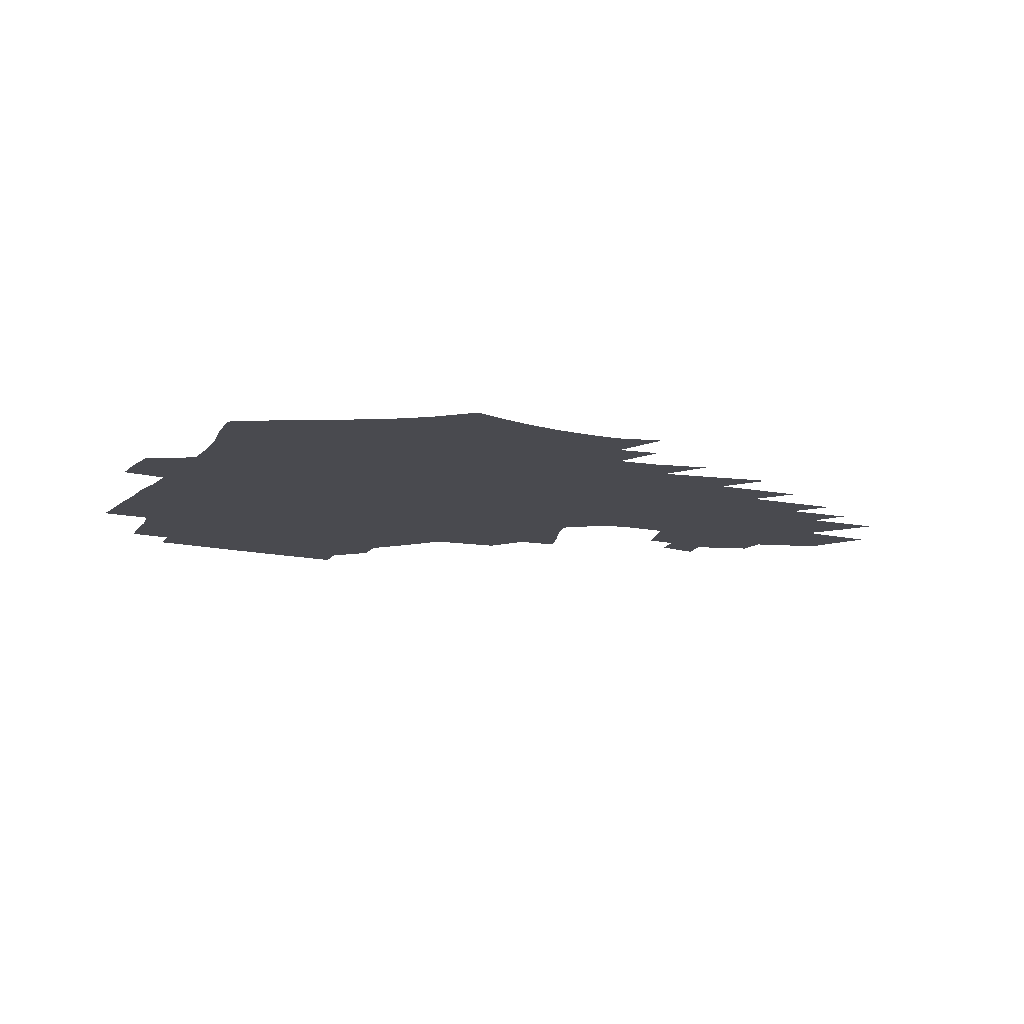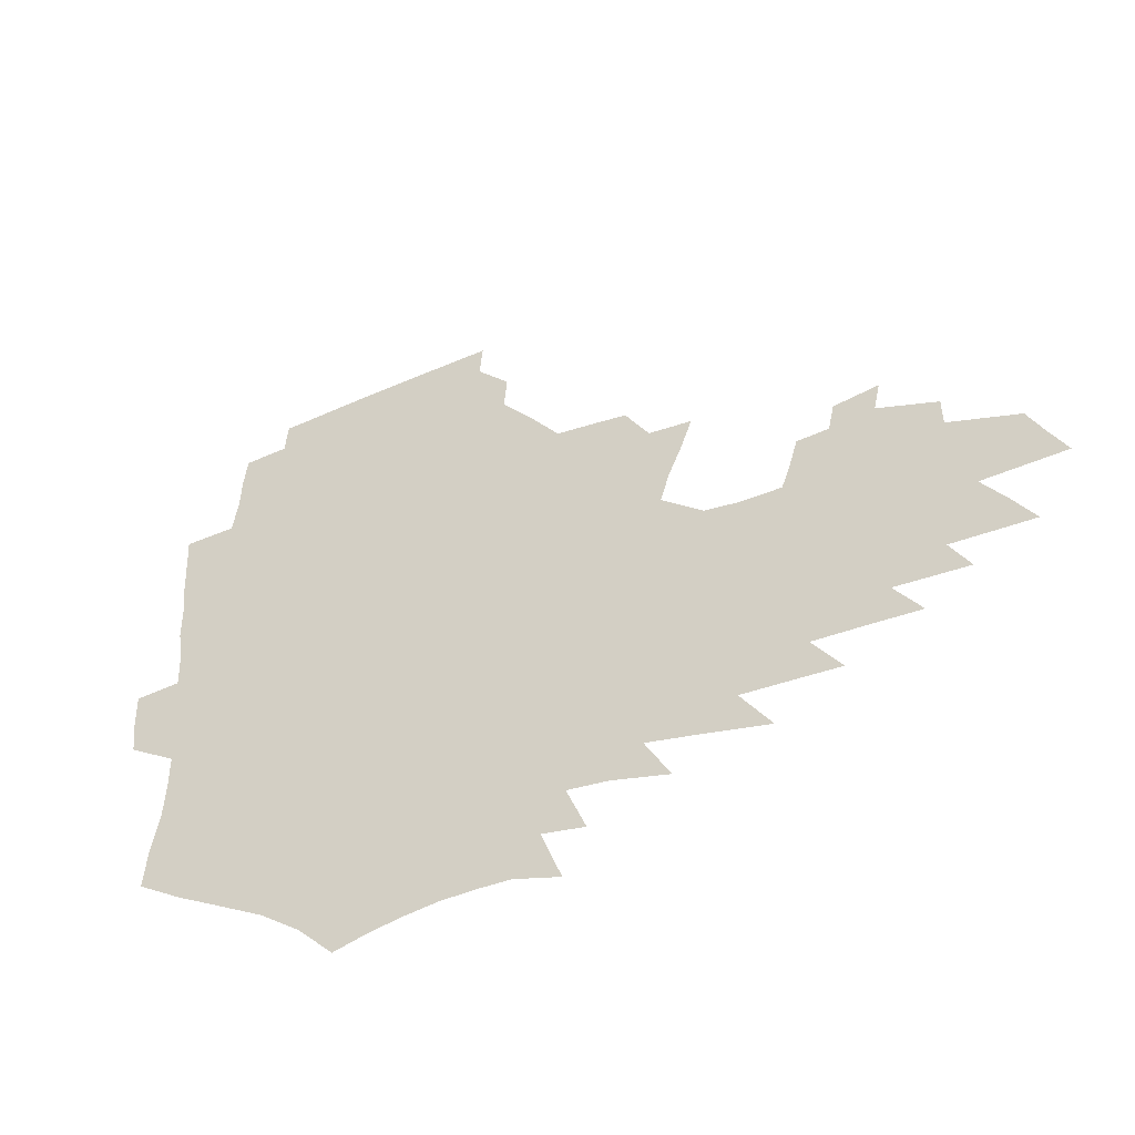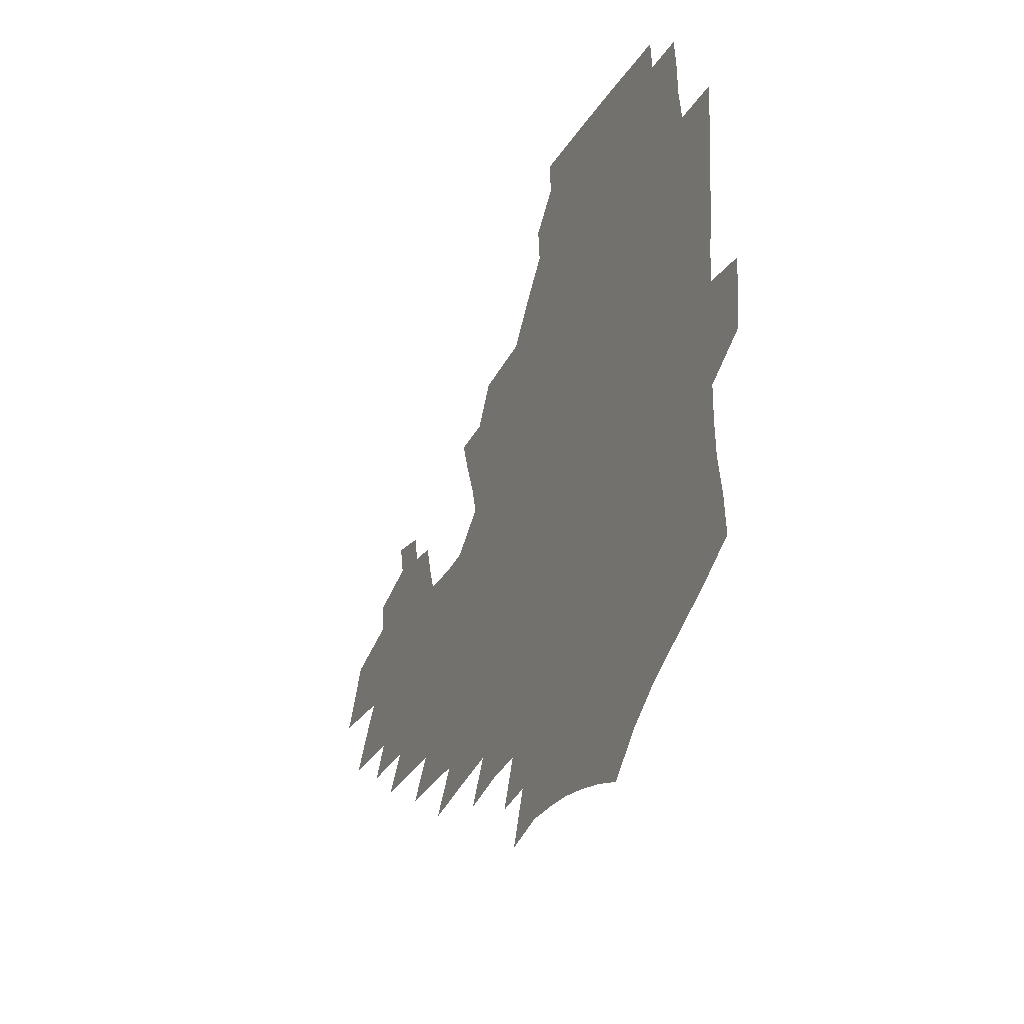
<metadata>
{"format":"obj","ext":"obj","renderer":"f3d","projection":"perspective","resolution":1024,"background":"white","views":[{"elev":-13.6,"azim":-27.0,"up":"+Z"},{"elev":-45.1,"azim":26.5,"up":"+Y"},{"elev":-26.3,"azim":-113.9,"up":"+Y"}]}
</metadata>
<code>
v 185.8 250.7 0
v 184.2 265.9 0
v 184 281.1 0
v 201 171.2 0
v 202.6 188.4 0
v 206.1 206 0
v 207.1 222 0
v 207.1 237.4 0
v 205.3 252.3 0
v 204.8 267.3 0
v 204.3 282.3 0
v 203.9 297.2 0
v 201.6 312.3 0
v 201.6 327.2 0
v 200.2 342.3 0
v 199.6 357.1 0
v 198.9 371.9 0
v 221.1 158.6 0
v 221.1 175 0
v 223.3 192.3 0
v 224.7 208.6 0
v 227.5 224.8 0
v 227.9 239.5 0
v 225 254 0
v 224.4 268.7 0
v 223.5 283.5 0
v 222.9 298.3 0
v 222.4 313.1 0
v 221.2 328 0
v 221.5 342.9 0
v 222.3 357.4 0
v 222 371.9 0
v 224.5 386.2 0
v 225.1 400.3 0
v 226.8 414.1 0
v 242.1 147 0
v 239.8 162.4 0
v 240.7 179.1 0
v 241 195 0
v 241.9 210.6 0
v 242.7 225.9 0
v 244.7 241.1 0
v 242.2 255.3 0
v 240.4 269.8 0
v 239.7 284.4 0
v 240.7 299.2 0
v 239.3 314 0
v 239 328.8 0
v 240.2 343.5 0
v 240.9 358 0
v 241.2 372.5 0
v 242.8 386.8 0
v 244.2 400.9 0
v 246.5 414.6 0
v 247.8 428.1 0
v 262.3 135.7 0
v 261.1 152 0
v 259.9 167.5 0
v 259 182.8 0
v 258.9 198.1 0
v 258.6 212.9 0
v 258.5 227.5 0
v 259 242.1 0
v 257.8 256.3 0
v 256.5 270.7 0
v 255.8 285.3 0
v 255.1 300 0
v 255.1 314.7 0
v 256.1 329.5 0
v 256.6 344.1 0
v 257.6 358.6 0
v 258.1 373 0
v 259.2 387.3 0
v 261 401.4 0
v 262.7 415.1 0
v 264.5 428.6 0
v 279.9 122.7 0
v 280.1 141.5 0
v 278.5 156.7 0
v 276.7 171.3 0
v 276.1 186.3 0
v 274.8 200.4 0
v 274.6 214.9 0
v 274 229.1 0
v 273.4 243.1 0
v 272.1 257.2 0
v 270.9 271.5 0
v 270.1 286 0
v 270.1 300.6 0
v 270.2 315.3 0
v 271.2 329.9 0
v 271.6 344.5 0
v 272 359 0
v 273.7 373.5 0
v 274.6 387.7 0
v 276.9 401.9 0
v 277.8 415.6 0
v 280.1 429.2 0
v 296.1 106.7 0
v 296 128.1 0
v 294.9 144.9 0
v 293.2 159.6 0
v 292.3 174.7 0
v 291 188.8 0
v 290.1 202.7 0
v 289.3 216.6 0
v 288.9 230.4 0
v 287.5 244 0
v 286.3 257.9 0
v 285 272.2 0
v 285 286.5 0
v 284.7 301 0
v 284.9 315.6 0
v 285.7 330.2 0
v 286.3 344.8 0
v 287.5 359.3 0
v 288.3 373.8 0
v 290.1 388.2 0
v 291.2 402.2 0
v 292.9 416.1 0
v 294.1 429.5 0
v 311.7 110.7 0
v 310.5 131.9 0
v 308.9 147.7 0
v 307.2 162.2 0
v 306 176.8 0
v 305 190.9 0
v 303.6 204.2 0
v 303.5 218.2 0
v 303.2 231.5 0
v 301.6 244.7 0
v 300.2 258.5 0
v 299.2 272.6 0
v 299.1 286.8 0
v 298.9 301.3 0
v 299.6 315.8 0
v 299.9 330.3 0
v 301 344.9 0
v 302 359.3 0
v 302.9 373.8 0
v 304.4 388.2 0
v 305.3 402.2 0
v 307 416.2 0
v 308.2 429.8 0
v 326.7 113.5 0
v 324.2 133.4 0
v 322.2 149.3 0
v 320.6 164.2 0
v 319.3 178.8 0
v 318.1 192.6 0
v 317.2 206 0
v 316.6 219.3 0
v 316.4 232.4 0
v 315.3 245.1 0
v 314.1 258.6 0
v 313.1 272.8 0
v 312.8 287.1 0
v 312.9 301.5 0
v 313.5 315.8 0
v 314.2 330.2 0
v 315.2 344.6 0
v 316.4 359.1 0
v 317.4 373.6 0
v 318.7 388.2 0
v 320 402.4 0
v 321.3 416.3 0
v 322.4 430 0
v 341.5 115.3 0
v 338.1 134.2 0
v 335.7 149.9 0
v 333.6 165.4 0
v 332 180.3 0
v 330.7 193.6 0
v 329.8 207 0
v 329 220 0
v 328.6 233 0
v 328 245.6 0
v 327.3 258.5 0
v 326.5 272.8 0
v 326.2 287.5 0
v 326.7 301.4 0
v 327.5 315.4 0
v 328.5 329.8 0
v 329.6 344.3 0
v 330.8 358.7 0
v 332.1 373.2 0
v 333.3 387.9 0
v 334.6 402.1 0
v 335.7 416.2 0
v 336.8 430.1 0
v 356.7 115.6 0
v 352.3 134.6 0
v 349.2 150.9 0
v 346.9 165.7 0
v 344.7 180.8 0
v 343.2 194.5 0
v 342.1 207.7 0
v 341.2 220.8 0
v 340.7 233.4 0
v 340.3 245.8 0
v 339.9 258.7 0
v 339.6 272.5 0
v 339.6 287 0
v 340.3 300.8 0
v 341.4 314.8 0
v 342.8 329 0
v 344 343.5 0
v 345.5 357.9 0
v 347.1 372.5 0
v 348.4 387.2 0
v 349.3 401.9 0
v 350.6 416.1 0
v 351.9 430.2 0
v 372.6 115 0
v 367.2 134.3 0
v 363.1 151.3 0
v 360.2 166.4 0
v 357.4 181.5 0
v 356 194.6 0
v 354.5 208.1 0
v 353.4 221.2 0
v 352.6 234 0
v 352.3 246.1 0
v 352.3 258.6 0
v 352.5 272 0
v 353.1 285.7 0
v 354 299.6 0
v 355.4 313.6 0
v 357.1 328 0
v 358.7 342.3 0
v 360.5 356.8 0
v 362.3 371.5 0
v 363.8 386.3 0
v 365.1 401.2 0
v 393.5 108.8 0
v 384.4 132.2 0
v 377.4 151.7 0
v 373.8 166.8 0
v 370.8 181.4 0
v 368.3 195.6 0
v 367 208.4 0
v 365.3 221.8 0
v 364.5 234.1 0
v 364.1 246.2 0
v 364.5 258.4 0
v 365.2 271.3 0
v 366.2 284.4 0
v 367.6 297.9 0
v 369.3 312.1 0
v 371.3 326.5 0
v 373.5 340.8 0
v 375.6 355.2 0
v 377.9 370 0
v 403.6 128.8 0
v 394.9 149.6 0
v 388.1 166.9 0
v 384.7 181.2 0
v 382.1 195 0
v 379.5 208.9 0
v 377.3 222.1 0
v 376.3 234.2 0
v 376.1 246.1 0
v 376.6 258 0
v 377.6 270.4 0
v 378.9 283.1 0
v 380.7 296.5 0
v 382.9 310.4 0
v 385.4 324.6 0
v 388 338.8 0
v 391 353.2 0
v 413.4 147.4 0
v 405.7 164.5 0
v 401.5 179 0
v 398.1 193.2 0
v 394 207.7 0
v 391.1 221.1 0
v 390.6 233.3 0
v 389.5 245.6 0
v 389.3 257.6 0
v 390.3 269.7 0
v 391.9 282.2 0
v 393.8 295 0
v 396.6 308.7 0
v 399.3 322.4 0
v 402.7 336.5 0
v 407.2 351.2 0
v 438.9 141 0
v 427.6 160.5 0
v 419.4 176.9 0
v 416.2 190.7 0
v 410.4 205.7 0
v 405.1 220.4 0
v 404.1 232.6 0
v 403.3 244.8 0
v 403.6 256.8 0
v 404.1 268.9 0
v 405.1 281.1 0
v 407.2 293.5 0
v 410.7 306.7 0
v 413.7 320.1 0
v 417.8 334.1 0
v 423.4 349 0
v 452.3 155.5 0
v 443.5 172.2 0
v 437.3 187.1 0
v 429.9 202.7 0
v 421.8 218.7 0
v 418.5 231.7 0
v 417.1 243.9 0
v 418 255.7 0
v 418.3 267.6 0
v 419 279.6 0
v 422.1 291.7 0
v 425.5 304.5 0
v 429.5 317.9 0
v 434.4 331.9 0
v 480.6 149.3 0
v 466.8 168.9 0
v 457.8 184.8 0
v 451.3 199.3 0
v 441.9 215.6 0
v 435.9 229.8 0
v 433.9 242.2 0
v 434.2 254 0
v 433.9 265.9 0
v 436.2 277.3 0
v 438.6 288.7 0
v 442.6 301.7 0
v 448.5 315.6 0
v 453.8 329.8 0
v 487.6 167.6 0
v 477.2 183.9 0
v 468.8 199 0
v 462.2 213 0
v 454.3 227.9 0
v 450.5 240.6 0
v 451.6 251.9 0
v 453.4 263 0
v 457.2 273.5 0
v 509.7 166.2 0
v 496.9 183.7 0
v 487.5 198.7 0
v 477.7 213.7 0
v 471.6 226.9 0
v 467.2 239.2 0
v 466.1 250.4 0
v 467.5 260.9 0
v 472 271.3 0
v 518.7 182.6 0
v 509.4 197.5 0
v 501.4 211.7 0
v 493.9 225 0
v 489.9 237.2 0
v 487.2 248.8 0
v 487.7 259.8 0
v 491.6 270.9 0
v 495.8 282.5 0
v 499.4 294.5 0
v 542.9 181.1 0
v 531 197.2 0
v 526.8 210.3 0
v 518.6 223.8 0
v 514.4 236.3 0
v 512.6 248.3 0
v 512 260.1 0
v 510.7 271.7 0
v 511.6 283.2 0
v 513.8 295 0
v 516.4 307.3 0
v 563.3 194.9 0
v 554.5 209.5 0
v 547.5 223.1 0
v 541.5 236.2 0
v 538.7 248.7 0
v 536.3 261 0
v 534.3 273.1 0
v 534.6 285.3 0
v 533.8 297.3 0
v 536.7 310.1 0
v 590.7 207.6 0
v 580.7 222.4 0
v 570.2 236.7 0
v 566.2 249.7 0
v 562.7 262.4 0
v 560.9 275.1 0
v 560.6 287.8 0
v 607.3 237.1 0
v 599.4 251.1 0
v 592.3 264.6 0
f 8 9 1
f 1 9 2
f 9 10 2
f 2 10 3
f 10 11 3
f 18 19 4
f 4 19 5
f 19 20 5
f 5 20 6
f 20 21 6
f 6 21 7
f 21 22 7
f 7 22 8
f 22 23 8
f 8 23 9
f 23 24 9
f 9 24 10
f 24 25 10
f 10 25 11
f 25 26 11
f 11 26 12
f 26 27 12
f 12 27 13
f 27 28 13
f 13 28 14
f 28 29 14
f 14 29 15
f 29 30 15
f 15 30 16
f 30 31 16
f 16 31 17
f 31 32 17
f 36 37 18
f 18 37 19
f 37 38 19
f 19 38 20
f 38 39 20
f 20 39 21
f 39 40 21
f 21 40 22
f 40 41 22
f 22 41 23
f 41 42 23
f 23 42 24
f 42 43 24
f 24 43 25
f 43 44 25
f 25 44 26
f 44 45 26
f 26 45 27
f 45 46 27
f 27 46 28
f 46 47 28
f 28 47 29
f 47 48 29
f 29 48 30
f 48 49 30
f 30 49 31
f 49 50 31
f 31 50 32
f 50 51 32
f 32 51 33
f 51 52 33
f 33 52 34
f 52 53 34
f 34 53 35
f 53 54 35
f 56 57 36
f 36 57 37
f 57 58 37
f 37 58 38
f 58 59 38
f 38 59 39
f 59 60 39
f 39 60 40
f 60 61 40
f 40 61 41
f 61 62 41
f 41 62 42
f 62 63 42
f 42 63 43
f 63 64 43
f 43 64 44
f 64 65 44
f 44 65 45
f 65 66 45
f 45 66 46
f 66 67 46
f 46 67 47
f 67 68 47
f 47 68 48
f 68 69 48
f 48 69 49
f 69 70 49
f 49 70 50
f 70 71 50
f 50 71 51
f 71 72 51
f 51 72 52
f 72 73 52
f 52 73 53
f 73 74 53
f 53 74 54
f 74 75 54
f 54 75 55
f 75 76 55
f 77 78 56
f 56 78 57
f 78 79 57
f 57 79 58
f 79 80 58
f 58 80 59
f 80 81 59
f 59 81 60
f 81 82 60
f 60 82 61
f 82 83 61
f 61 83 62
f 83 84 62
f 62 84 63
f 84 85 63
f 63 85 64
f 85 86 64
f 64 86 65
f 86 87 65
f 65 87 66
f 87 88 66
f 66 88 67
f 88 89 67
f 67 89 68
f 89 90 68
f 68 90 69
f 90 91 69
f 69 91 70
f 91 92 70
f 70 92 71
f 92 93 71
f 71 93 72
f 93 94 72
f 72 94 73
f 94 95 73
f 73 95 74
f 95 96 74
f 74 96 75
f 96 97 75
f 75 97 76
f 97 98 76
f 99 100 77
f 77 100 78
f 100 101 78
f 78 101 79
f 101 102 79
f 79 102 80
f 102 103 80
f 80 103 81
f 103 104 81
f 81 104 82
f 104 105 82
f 82 105 83
f 105 106 83
f 83 106 84
f 106 107 84
f 84 107 85
f 107 108 85
f 85 108 86
f 108 109 86
f 86 109 87
f 109 110 87
f 87 110 88
f 110 111 88
f 88 111 89
f 111 112 89
f 89 112 90
f 112 113 90
f 90 113 91
f 113 114 91
f 91 114 92
f 114 115 92
f 92 115 93
f 115 116 93
f 93 116 94
f 116 117 94
f 94 117 95
f 117 118 95
f 95 118 96
f 118 119 96
f 96 119 97
f 119 120 97
f 97 120 98
f 120 121 98
f 99 122 100
f 122 123 100
f 100 123 101
f 123 124 101
f 101 124 102
f 124 125 102
f 102 125 103
f 125 126 103
f 103 126 104
f 126 127 104
f 104 127 105
f 127 128 105
f 105 128 106
f 128 129 106
f 106 129 107
f 129 130 107
f 107 130 108
f 130 131 108
f 108 131 109
f 131 132 109
f 109 132 110
f 132 133 110
f 110 133 111
f 133 134 111
f 111 134 112
f 134 135 112
f 112 135 113
f 135 136 113
f 113 136 114
f 136 137 114
f 114 137 115
f 137 138 115
f 115 138 116
f 138 139 116
f 116 139 117
f 139 140 117
f 117 140 118
f 140 141 118
f 118 141 119
f 141 142 119
f 119 142 120
f 142 143 120
f 120 143 121
f 143 144 121
f 122 145 123
f 145 146 123
f 123 146 124
f 146 147 124
f 124 147 125
f 147 148 125
f 125 148 126
f 148 149 126
f 126 149 127
f 149 150 127
f 127 150 128
f 150 151 128
f 128 151 129
f 151 152 129
f 129 152 130
f 152 153 130
f 130 153 131
f 153 154 131
f 131 154 132
f 154 155 132
f 132 155 133
f 155 156 133
f 133 156 134
f 156 157 134
f 134 157 135
f 157 158 135
f 135 158 136
f 158 159 136
f 136 159 137
f 159 160 137
f 137 160 138
f 160 161 138
f 138 161 139
f 161 162 139
f 139 162 140
f 162 163 140
f 140 163 141
f 163 164 141
f 141 164 142
f 164 165 142
f 142 165 143
f 165 166 143
f 143 166 144
f 166 167 144
f 145 168 146
f 168 169 146
f 146 169 147
f 169 170 147
f 147 170 148
f 170 171 148
f 148 171 149
f 171 172 149
f 149 172 150
f 172 173 150
f 150 173 151
f 173 174 151
f 151 174 152
f 174 175 152
f 152 175 153
f 175 176 153
f 153 176 154
f 176 177 154
f 154 177 155
f 177 178 155
f 155 178 156
f 178 179 156
f 156 179 157
f 179 180 157
f 157 180 158
f 180 181 158
f 158 181 159
f 181 182 159
f 159 182 160
f 182 183 160
f 160 183 161
f 183 184 161
f 161 184 162
f 184 185 162
f 162 185 163
f 185 186 163
f 163 186 164
f 186 187 164
f 164 187 165
f 187 188 165
f 165 188 166
f 188 189 166
f 166 189 167
f 189 190 167
f 168 191 169
f 191 192 169
f 169 192 170
f 192 193 170
f 170 193 171
f 193 194 171
f 171 194 172
f 194 195 172
f 172 195 173
f 195 196 173
f 173 196 174
f 196 197 174
f 174 197 175
f 197 198 175
f 175 198 176
f 198 199 176
f 176 199 177
f 199 200 177
f 177 200 178
f 200 201 178
f 178 201 179
f 201 202 179
f 179 202 180
f 202 203 180
f 180 203 181
f 203 204 181
f 181 204 182
f 204 205 182
f 182 205 183
f 205 206 183
f 183 206 184
f 206 207 184
f 184 207 185
f 207 208 185
f 185 208 186
f 208 209 186
f 186 209 187
f 209 210 187
f 187 210 188
f 210 211 188
f 188 211 189
f 211 212 189
f 189 212 190
f 212 213 190
f 191 214 192
f 214 215 192
f 192 215 193
f 215 216 193
f 193 216 194
f 216 217 194
f 194 217 195
f 217 218 195
f 195 218 196
f 218 219 196
f 196 219 197
f 219 220 197
f 197 220 198
f 220 221 198
f 198 221 199
f 221 222 199
f 199 222 200
f 222 223 200
f 200 223 201
f 223 224 201
f 201 224 202
f 224 225 202
f 202 225 203
f 225 226 203
f 203 226 204
f 226 227 204
f 204 227 205
f 227 228 205
f 205 228 206
f 228 229 206
f 206 229 207
f 229 230 207
f 207 230 208
f 230 231 208
f 208 231 209
f 231 232 209
f 209 232 210
f 232 233 210
f 210 233 211
f 233 234 211
f 211 234 212
f 214 235 215
f 235 236 215
f 215 236 216
f 236 237 216
f 216 237 217
f 237 238 217
f 217 238 218
f 238 239 218
f 218 239 219
f 239 240 219
f 219 240 220
f 240 241 220
f 220 241 221
f 241 242 221
f 221 242 222
f 242 243 222
f 222 243 223
f 243 244 223
f 223 244 224
f 244 245 224
f 224 245 225
f 245 246 225
f 225 246 226
f 246 247 226
f 226 247 227
f 247 248 227
f 227 248 228
f 248 249 228
f 228 249 229
f 249 250 229
f 229 250 230
f 250 251 230
f 230 251 231
f 251 252 231
f 231 252 232
f 252 253 232
f 232 253 233
f 236 254 237
f 254 255 237
f 237 255 238
f 255 256 238
f 238 256 239
f 256 257 239
f 239 257 240
f 257 258 240
f 240 258 241
f 258 259 241
f 241 259 242
f 259 260 242
f 242 260 243
f 260 261 243
f 243 261 244
f 261 262 244
f 244 262 245
f 262 263 245
f 245 263 246
f 263 264 246
f 246 264 247
f 264 265 247
f 247 265 248
f 265 266 248
f 248 266 249
f 266 267 249
f 249 267 250
f 267 268 250
f 250 268 251
f 268 269 251
f 251 269 252
f 269 270 252
f 252 270 253
f 255 271 256
f 271 272 256
f 256 272 257
f 272 273 257
f 257 273 258
f 273 274 258
f 258 274 259
f 274 275 259
f 259 275 260
f 275 276 260
f 260 276 261
f 276 277 261
f 261 277 262
f 277 278 262
f 262 278 263
f 278 279 263
f 263 279 264
f 279 280 264
f 264 280 265
f 280 281 265
f 265 281 266
f 281 282 266
f 266 282 267
f 282 283 267
f 267 283 268
f 283 284 268
f 268 284 269
f 284 285 269
f 269 285 270
f 285 286 270
f 271 287 272
f 287 288 272
f 272 288 273
f 288 289 273
f 273 289 274
f 289 290 274
f 274 290 275
f 290 291 275
f 275 291 276
f 291 292 276
f 276 292 277
f 292 293 277
f 277 293 278
f 293 294 278
f 278 294 279
f 294 295 279
f 279 295 280
f 295 296 280
f 280 296 281
f 296 297 281
f 281 297 282
f 297 298 282
f 282 298 283
f 298 299 283
f 283 299 284
f 299 300 284
f 284 300 285
f 300 301 285
f 285 301 286
f 301 302 286
f 288 303 289
f 303 304 289
f 289 304 290
f 304 305 290
f 290 305 291
f 305 306 291
f 291 306 292
f 306 307 292
f 292 307 293
f 307 308 293
f 293 308 294
f 308 309 294
f 294 309 295
f 309 310 295
f 295 310 296
f 310 311 296
f 296 311 297
f 311 312 297
f 297 312 298
f 312 313 298
f 298 313 299
f 313 314 299
f 299 314 300
f 314 315 300
f 300 315 301
f 315 316 301
f 301 316 302
f 303 317 304
f 317 318 304
f 304 318 305
f 318 319 305
f 305 319 306
f 319 320 306
f 306 320 307
f 320 321 307
f 307 321 308
f 321 322 308
f 308 322 309
f 322 323 309
f 309 323 310
f 323 324 310
f 310 324 311
f 324 325 311
f 311 325 312
f 325 326 312
f 312 326 313
f 326 327 313
f 313 327 314
f 327 328 314
f 314 328 315
f 328 329 315
f 315 329 316
f 329 330 316
f 318 331 319
f 331 332 319
f 319 332 320
f 332 333 320
f 320 333 321
f 333 334 321
f 321 334 322
f 334 335 322
f 322 335 323
f 335 336 323
f 323 336 324
f 336 337 324
f 324 337 325
f 337 338 325
f 325 338 326
f 338 339 326
f 326 339 327
f 331 340 332
f 340 341 332
f 332 341 333
f 341 342 333
f 333 342 334
f 342 343 334
f 334 343 335
f 343 344 335
f 335 344 336
f 344 345 336
f 336 345 337
f 345 346 337
f 337 346 338
f 346 347 338
f 338 347 339
f 347 348 339
f 341 349 342
f 349 350 342
f 342 350 343
f 350 351 343
f 343 351 344
f 351 352 344
f 344 352 345
f 352 353 345
f 345 353 346
f 353 354 346
f 346 354 347
f 354 355 347
f 347 355 348
f 355 356 348
f 349 359 350
f 359 360 350
f 350 360 351
f 360 361 351
f 351 361 352
f 361 362 352
f 352 362 353
f 362 363 353
f 353 363 354
f 363 364 354
f 354 364 355
f 364 365 355
f 355 365 356
f 365 366 356
f 356 366 357
f 366 367 357
f 357 367 358
f 367 368 358
f 360 370 361
f 370 371 361
f 361 371 362
f 371 372 362
f 362 372 363
f 372 373 363
f 363 373 364
f 373 374 364
f 364 374 365
f 374 375 365
f 365 375 366
f 375 376 366
f 366 376 367
f 376 377 367
f 367 377 368
f 377 378 368
f 368 378 369
f 378 379 369
f 371 380 372
f 380 381 372
f 372 381 373
f 381 382 373
f 373 382 374
f 382 383 374
f 374 383 375
f 383 384 375
f 375 384 376
f 384 385 376
f 376 385 377
f 385 386 377
f 377 386 378
f 382 387 383
f 387 388 383
f 383 388 384
f 388 389 384
f 384 389 385

</code>
